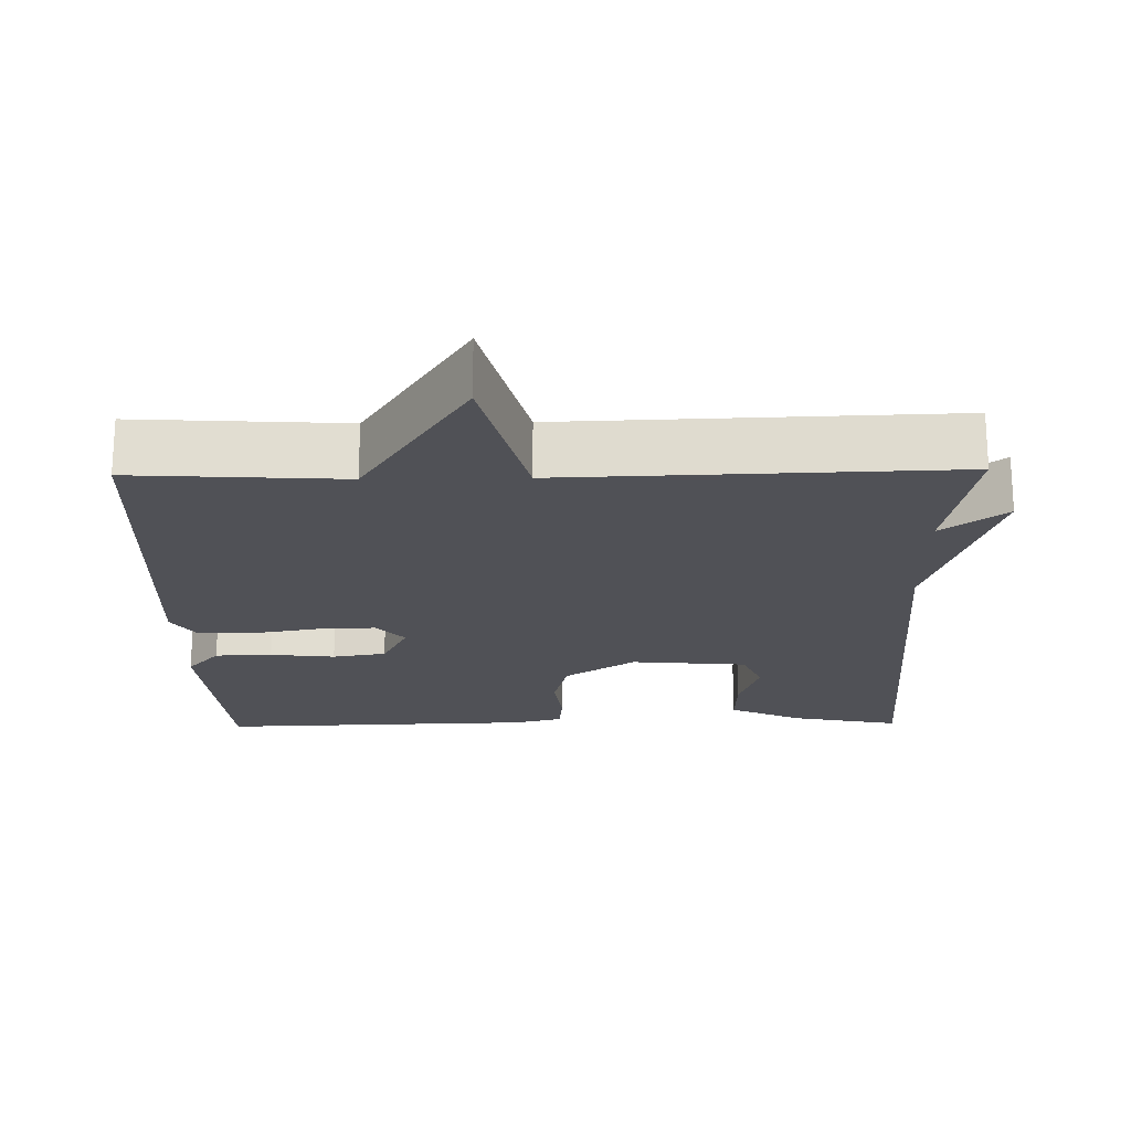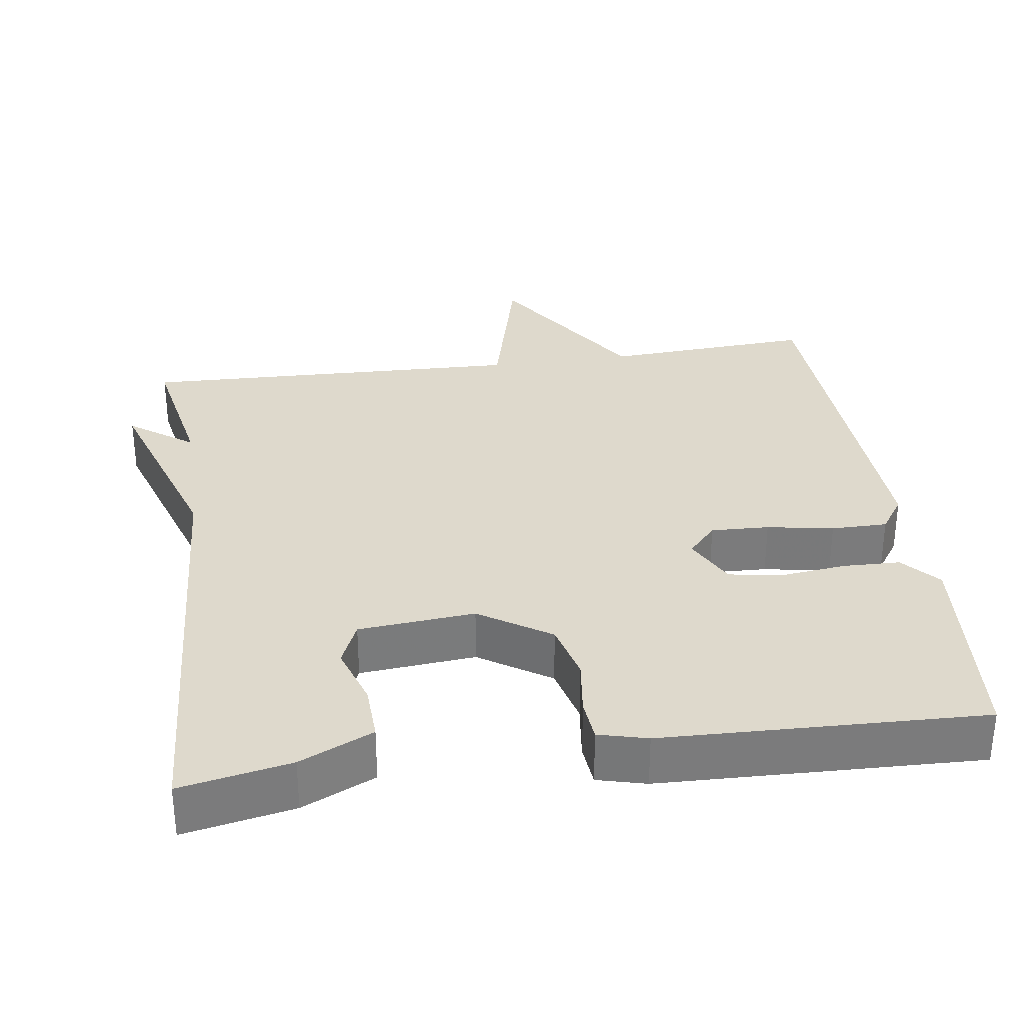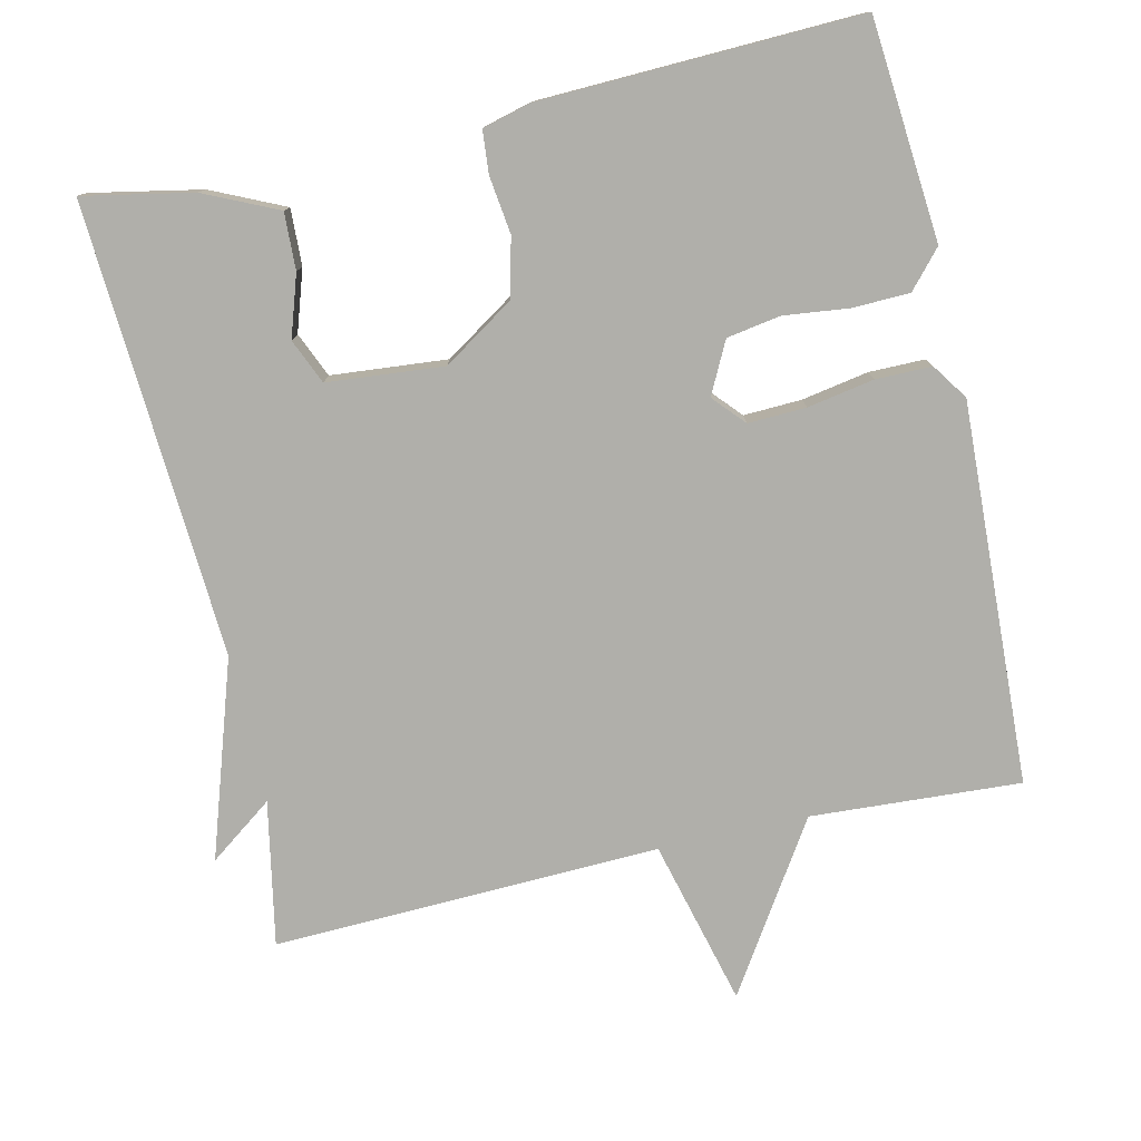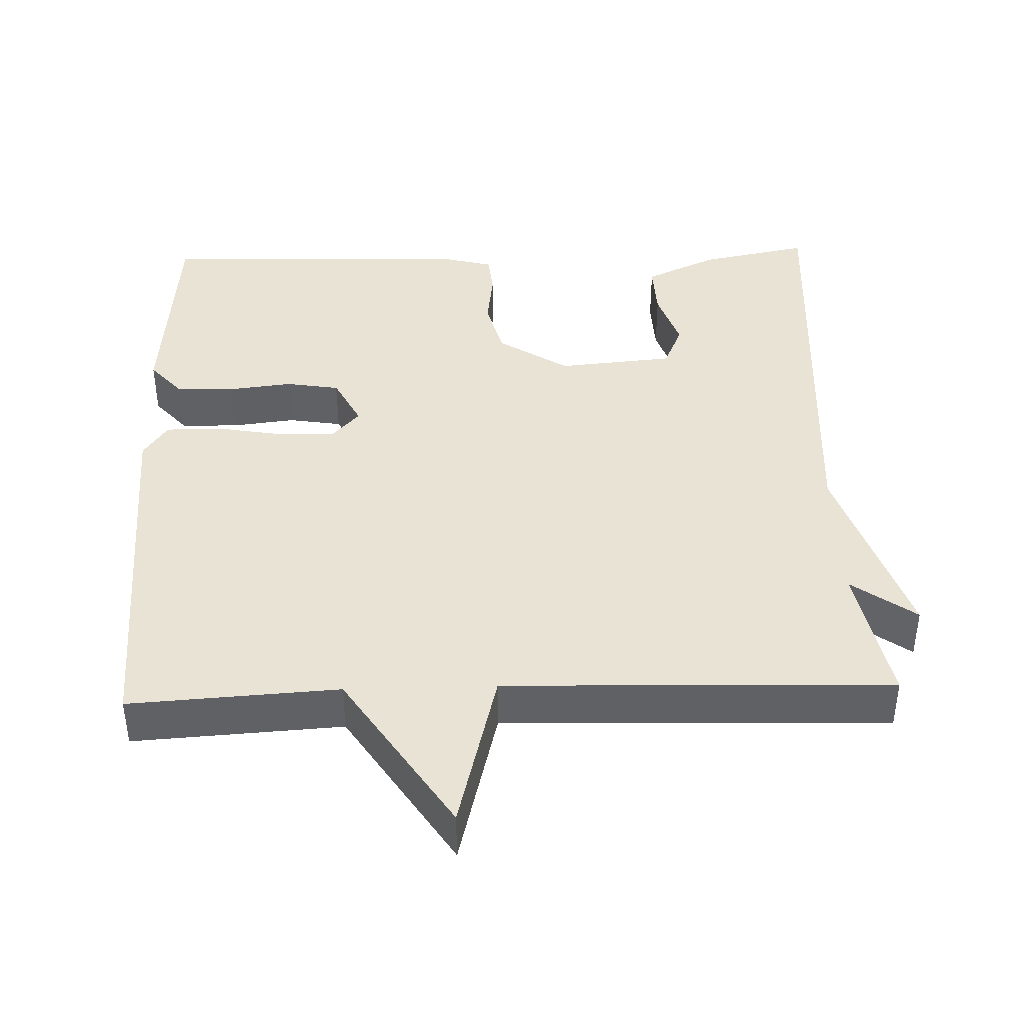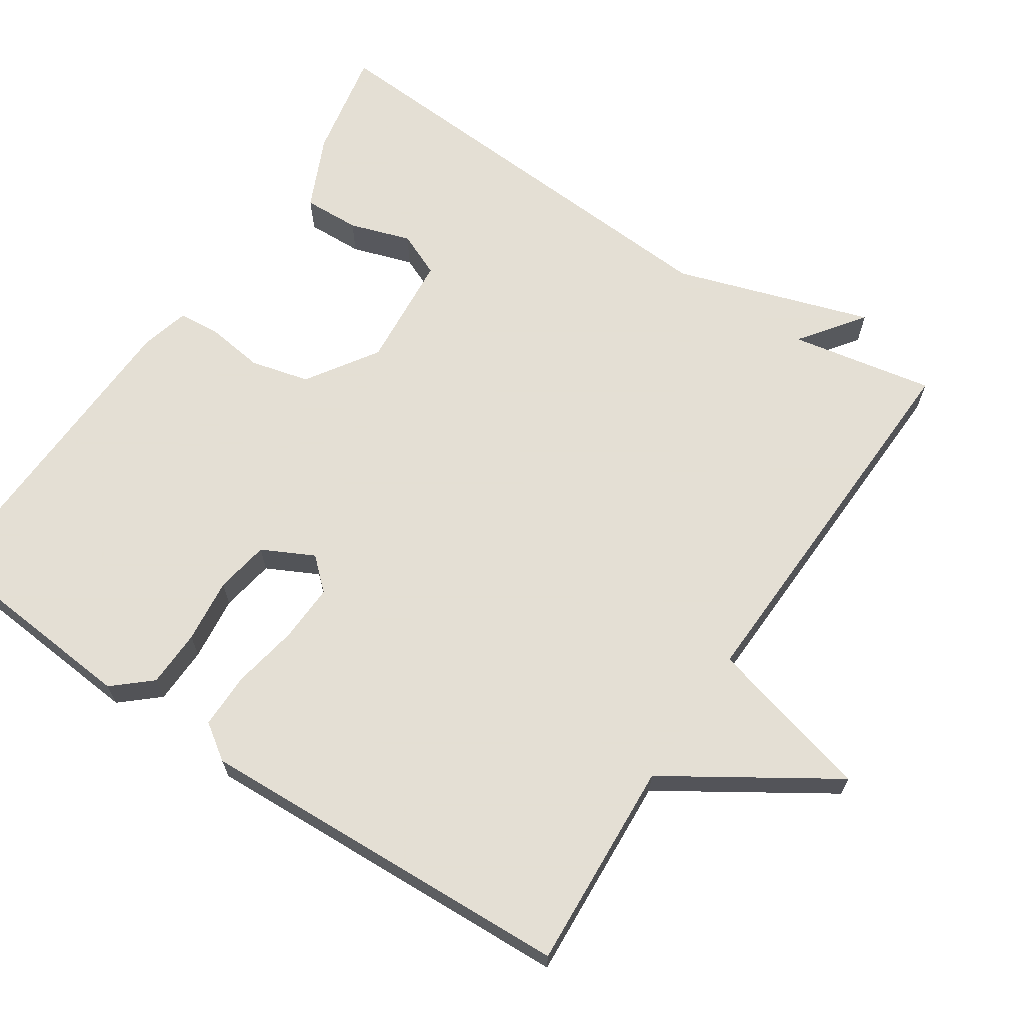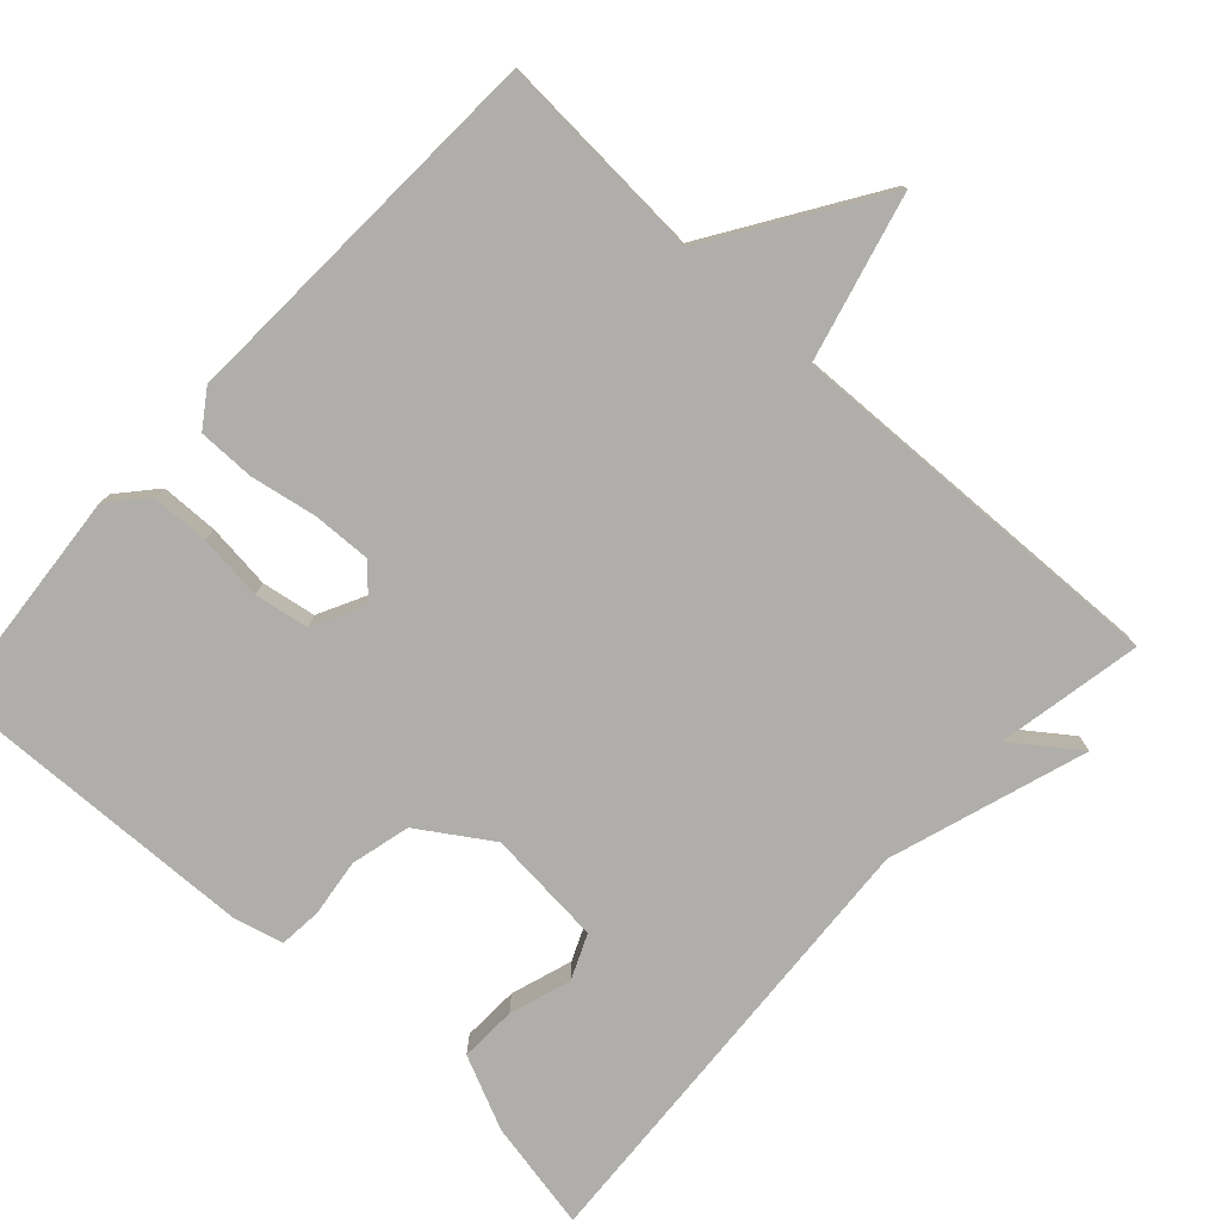
<metadata>
{"format":"obj","ext":"obj","renderer":"f3d","projection":"perspective","resolution":1024,"background":"white","views":[{"elev":-20.5,"azim":1.0,"up":"+Y"},{"elev":32.0,"azim":171.8,"up":"+Y"},{"elev":-78.0,"azim":-167.2,"up":"+Y"},{"elev":41.1,"azim":-1.9,"up":"+Y"},{"elev":66.3,"azim":-56.3,"up":"+Y"},{"elev":-77.9,"azim":-42.5,"up":"+Y"}]}
</metadata>
<code>
v 0.5 0.07 -0.5
v 0.353 0.07 -0.471
v 0.255 0.07 -0.426
v 0.258 0.07 -0.35
v 0.285 0.07 -0.268
v 0.259 0.07 -0.208
v 0.103 0.07 -0.194
v 0.008 0.07 -0.256
v -0.012 0.07 -0.335
v -0.002 0.07 -0.412
v -0.007 0.07 -0.469
v -0.072 0.07 -0.486
v -0.5 0.07 -0.5
v -0.525 0.07 -0.205
v -0.481 0.07 -0.155
v -0.404 0.07 -0.153
v -0.317 0.07 -0.163
v -0.245 0.07 -0.151
v -0.21 0.07 -0.082
v -0.248 0.07 -0.04
v -0.326 0.07 -0.043
v -0.415 0.07 -0.059
v -0.49 0.07 -0.059
v -0.523 0.07 -0.011
v -0.5 0.07 0.5
v -0.219 0.07 0.483
v -0.076 0.07 0.705
v -0.019 0.07 0.483
v 0.5 0.07 0.5
v 0.463 0.07 0.307
v 0.549 0.07 0.37
v 0.463 0.07 0.107
v 0.5 0 -0.5
v 0.353 0 -0.471
v 0.255 0 -0.426
v 0.258 0 -0.35
v 0.285 0 -0.268
v 0.259 0 -0.208
v 0.103 0 -0.194
v 0.008 0 -0.256
v -0.012 0 -0.335
v -0.002 0 -0.412
v -0.007 0 -0.469
v -0.072 0 -0.486
v -0.5 0 -0.5
v -0.525 0 -0.205
v -0.481 0 -0.155
v -0.404 0 -0.153
v -0.317 0 -0.163
v -0.245 0 -0.151
v -0.21 0 -0.082
v -0.248 0 -0.04
v -0.326 0 -0.043
v -0.415 0 -0.059
v -0.49 0 -0.059
v -0.523 0 -0.011
v -0.5 0 0.5
v -0.219 0 0.483
v -0.076 0 0.705
v -0.019 0 0.483
v 0.5 0 0.5
v 0.463 0 0.307
v 0.549 0 0.37
v 0.463 0 0.107
f 30 31 32
f 28 29 30
f 28 30 32
f 26 27 28
f 26 28 32 1
f 24 25 26
f 23 24 26
f 22 23 26
f 21 22 26
f 20 21 26
f 19 20 26
f 15 16 17
f 14 15 17
f 13 14 17
f 12 13 17
f 11 12 17
f 10 11 17
f 9 10 17
f 8 9 17 18
f 7 8 18 19
f 3 4 5
f 2 3 5
f 1 2 5
f 1 5 6
f 26 1 6
f 6 7 19 26
f 64 63 62
f 62 61 60
f 64 62 60
f 60 59 58
f 33 64 60 58
f 58 57 56
f 58 56 55
f 58 55 54
f 58 54 53
f 58 53 52
f 58 52 51
f 49 48 47
f 49 47 46
f 49 46 45
f 49 45 44
f 49 44 43
f 49 43 42
f 49 42 41
f 50 49 41 40
f 51 50 40 39
f 37 36 35
f 37 35 34
f 37 34 33
f 38 37 33
f 38 33 58
f 58 51 39 38
f 1 33 34 2
f 2 34 35 3
f 3 35 36 4
f 4 36 37 5
f 5 37 38 6
f 6 38 39 7
f 7 39 40 8
f 8 40 41 9
f 9 41 42 10
f 10 42 43 11
f 11 43 44 12
f 12 44 45 13
f 13 45 46 14
f 14 46 47 15
f 15 47 48 16
f 16 48 49 17
f 17 49 50 18
f 18 50 51 19
f 19 51 52 20
f 20 52 53 21
f 21 53 54 22
f 22 54 55 23
f 23 55 56 24
f 24 56 57 25
f 25 57 58 26
f 26 58 59 27
f 27 59 60 28
f 28 60 61 29
f 29 61 62 30
f 30 62 63 31
f 31 63 64 32
f 32 64 33 1

</code>
